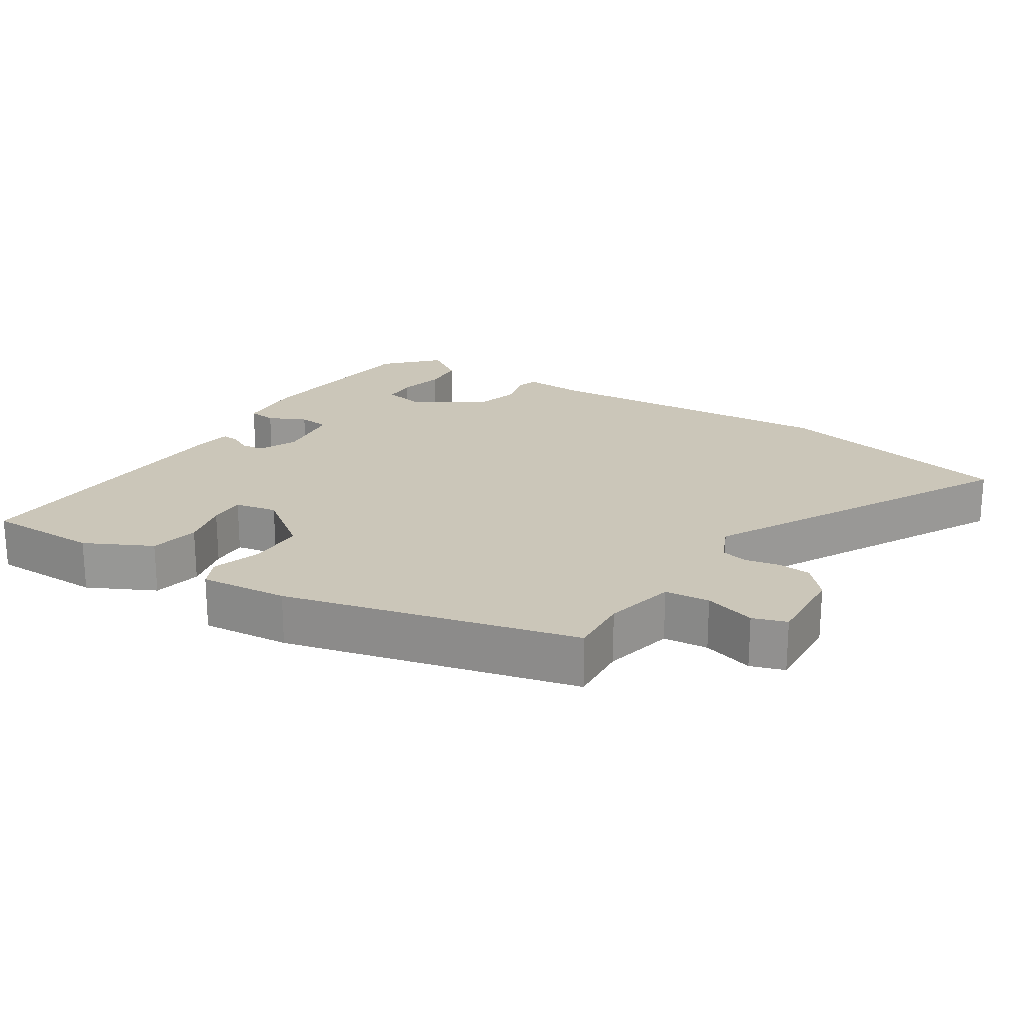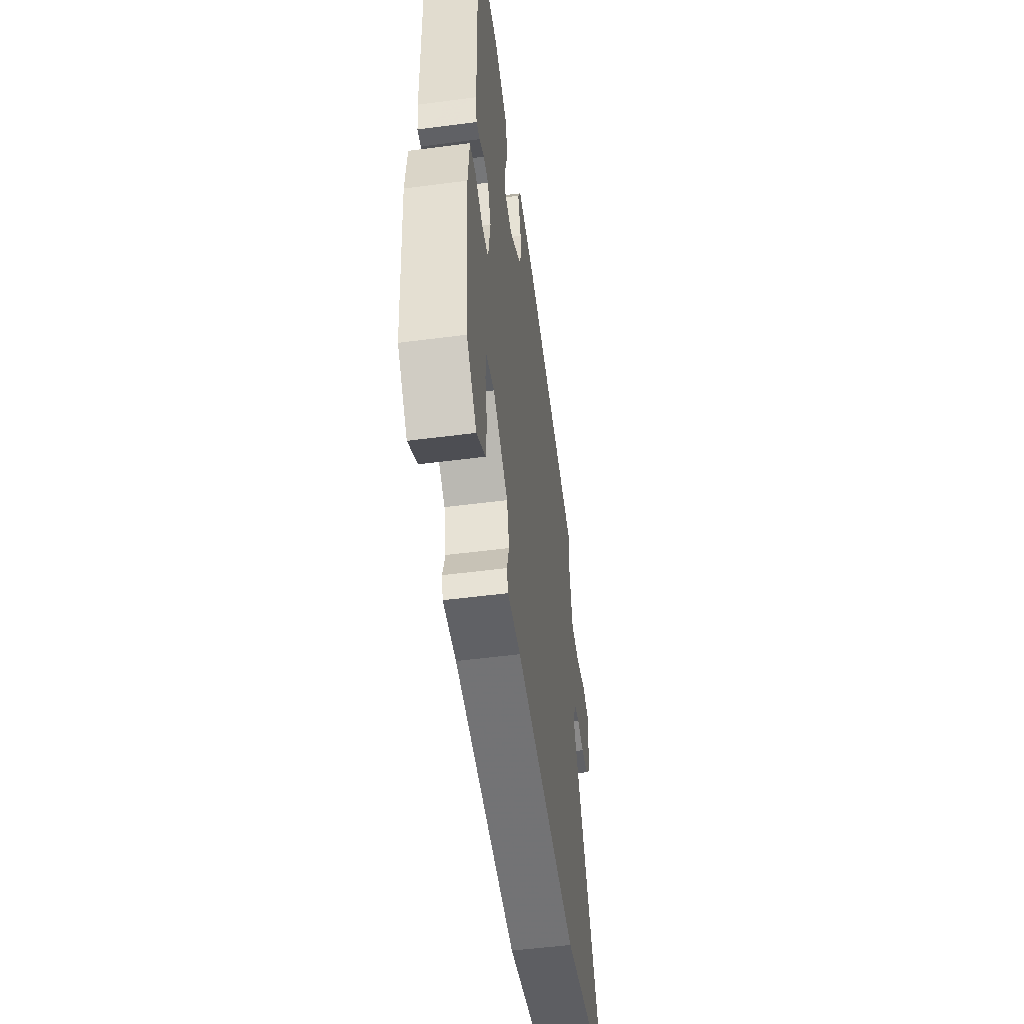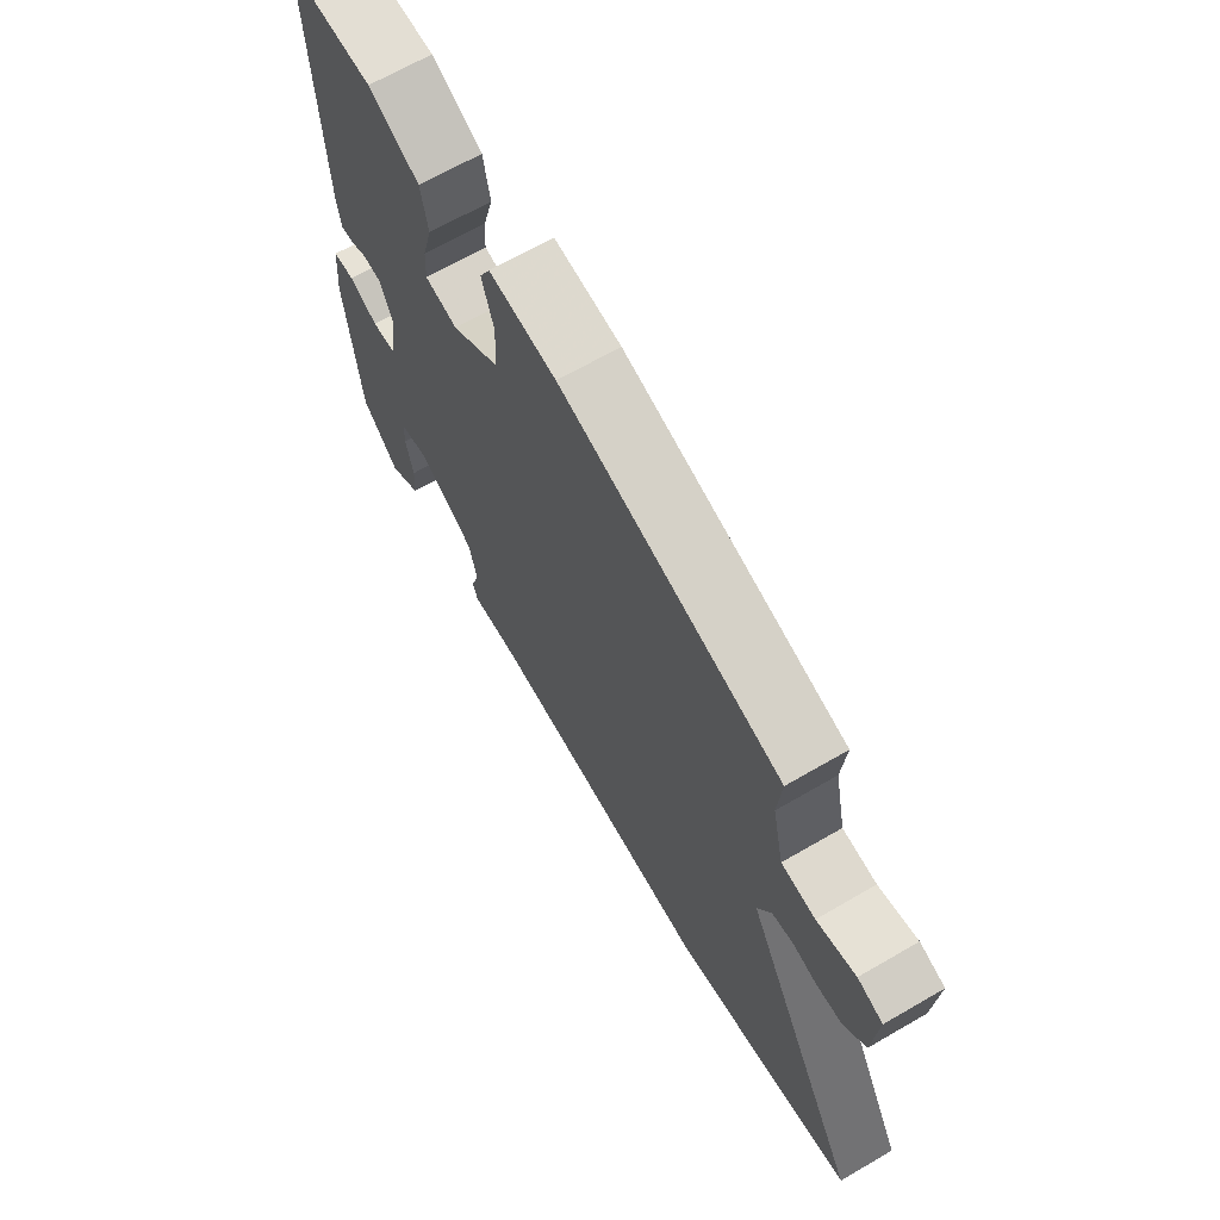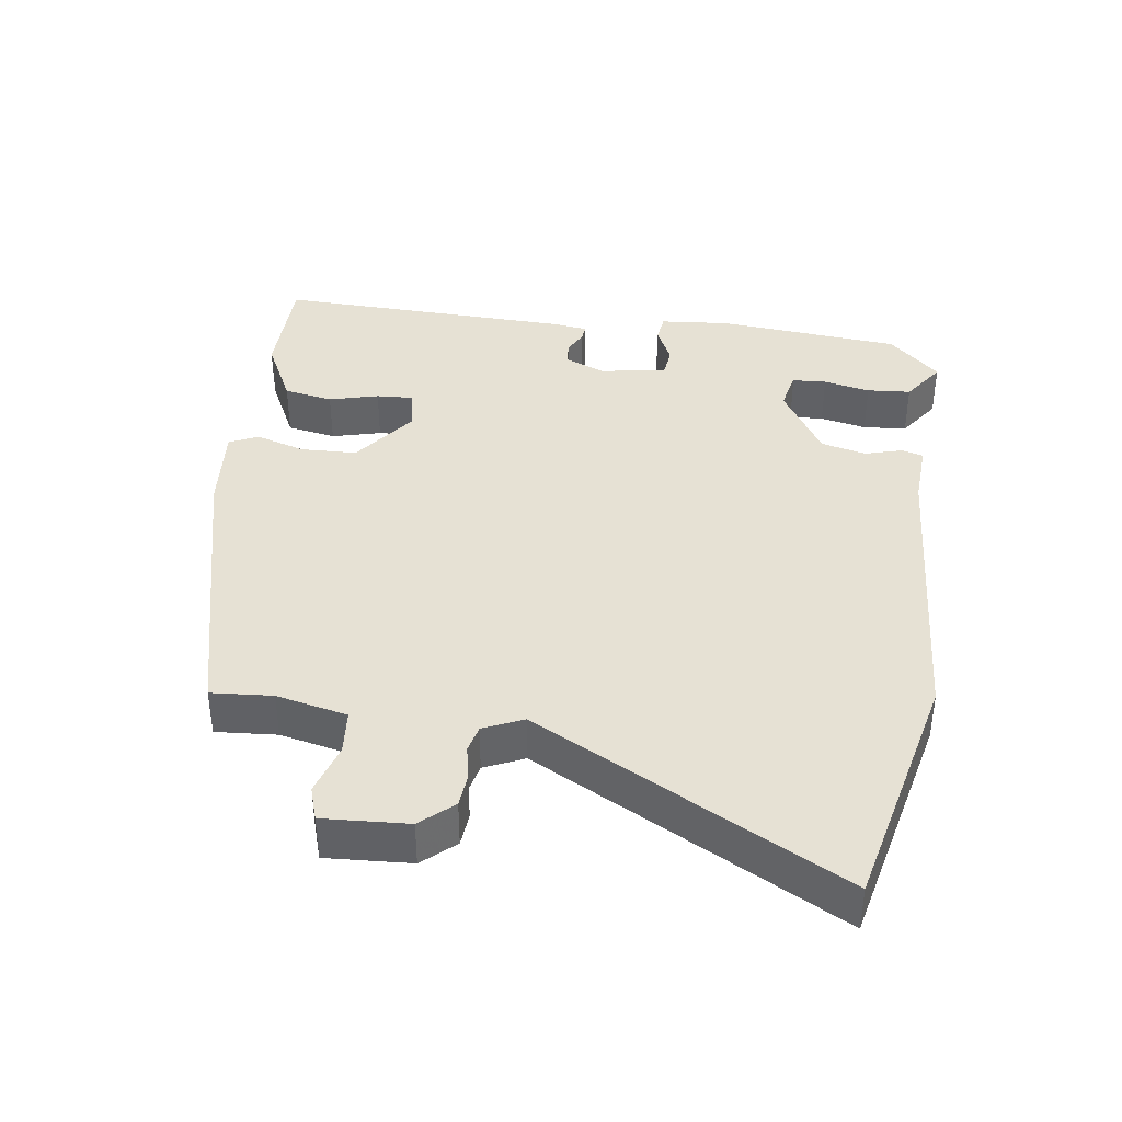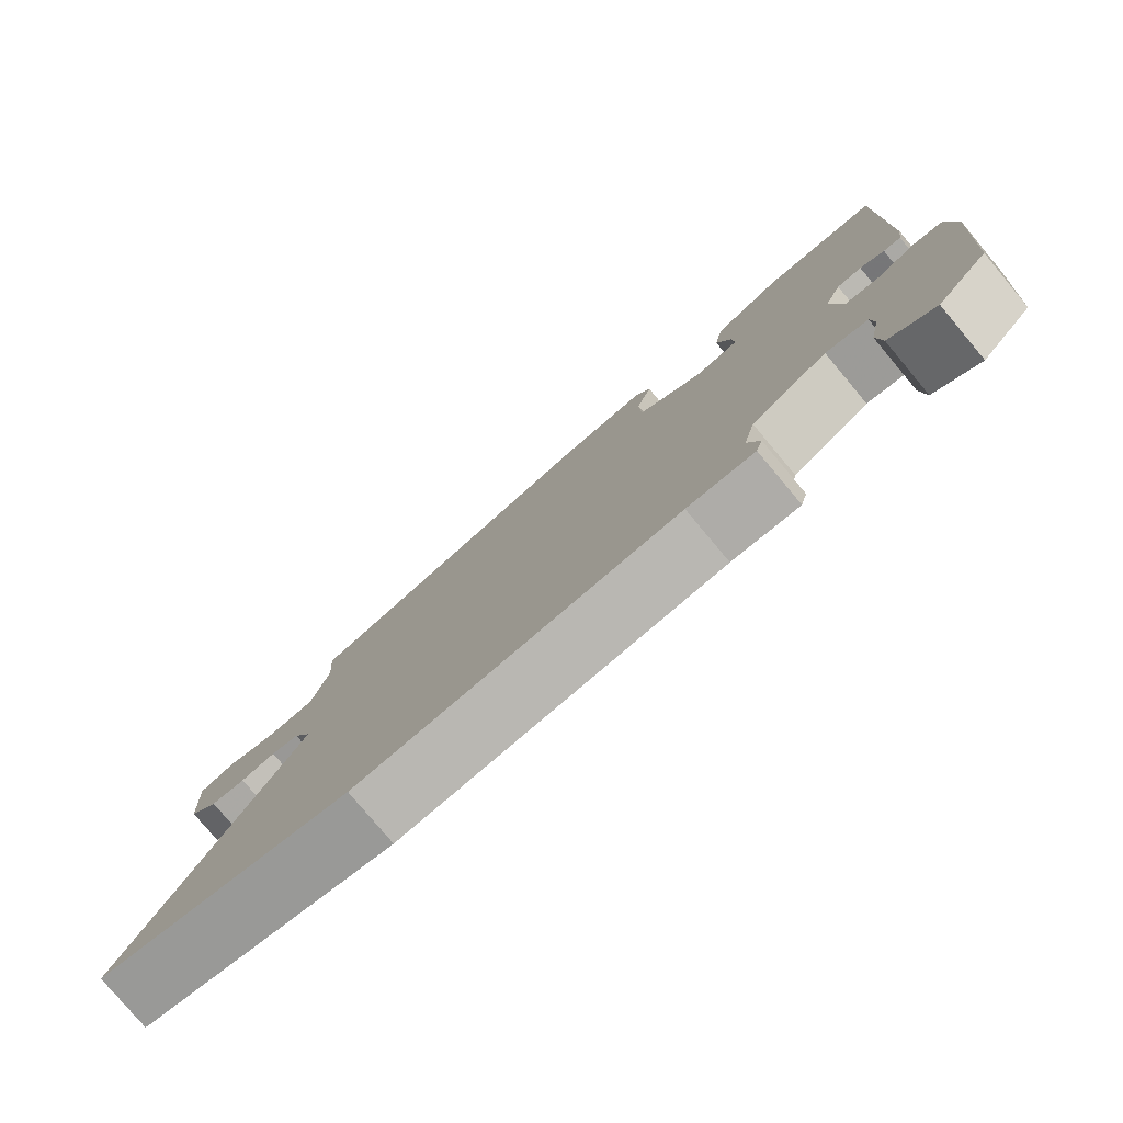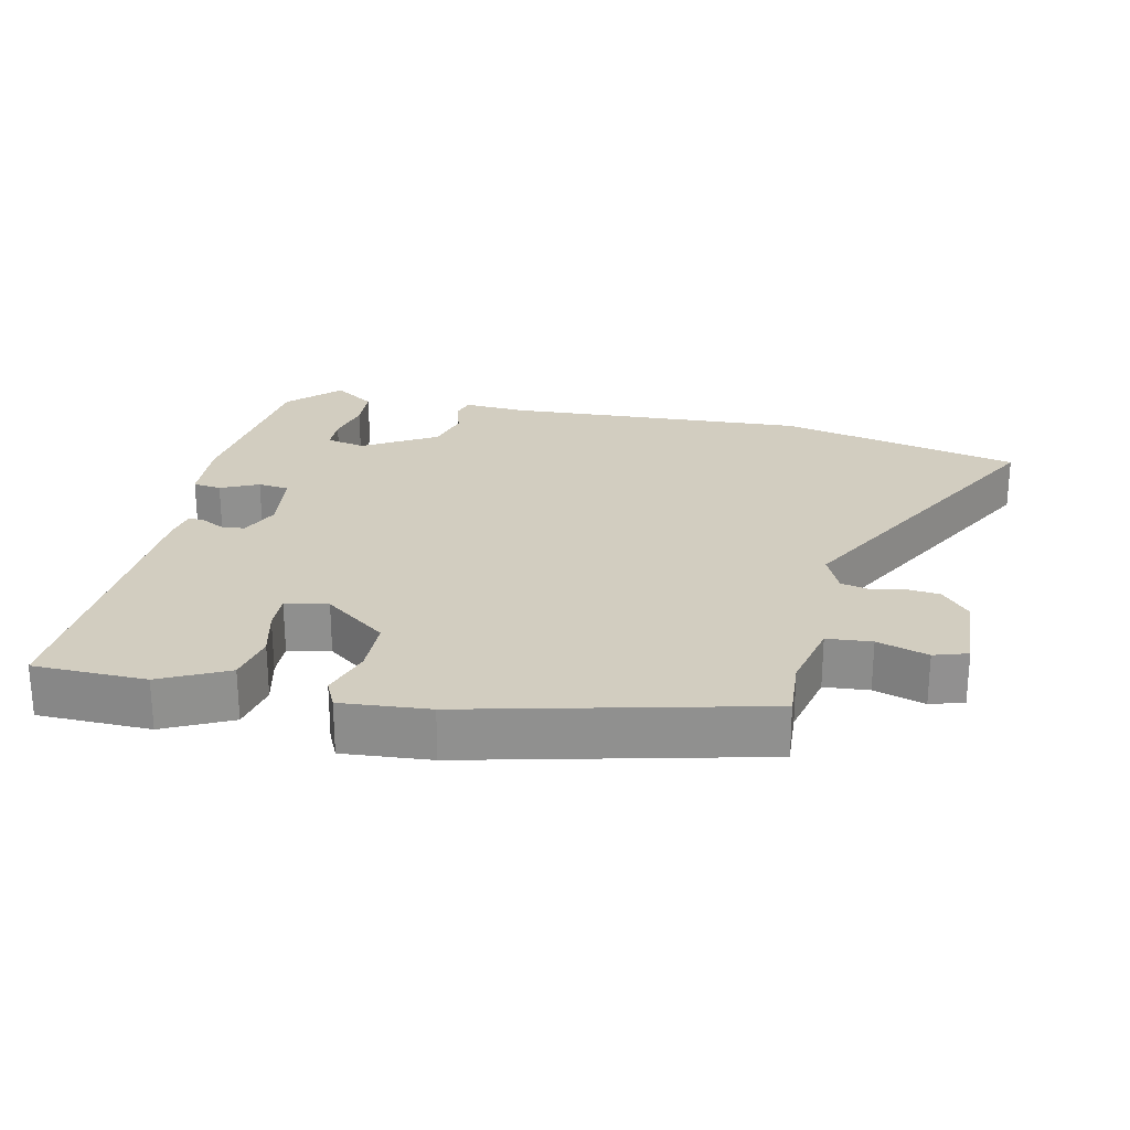
<metadata>
{"format":"obj","ext":"obj","renderer":"f3d","projection":"perspective","resolution":1024,"background":"white","views":[{"elev":20.9,"azim":32.9,"up":"+Y"},{"elev":-52.2,"azim":-82.0,"up":"+Z"},{"elev":67.5,"azim":59.9,"up":"+Z"},{"elev":39.2,"azim":98.2,"up":"+Y"},{"elev":-79.2,"azim":-140.0,"up":"+Z"},{"elev":24.6,"azim":13.1,"up":"+Y"}]}
</metadata>
<code>
v -0.472 0.07 0.51
v -0.31 0.07 0.511
v -0.215 0.07 0.463
v -0.202 0.07 0.392
v -0.221 0.07 0.321
v -0.224 0.07 0.268
v -0.163 0.07 0.256
v -0.072 0.07 0.323
v -0.069 0.07 0.404
v -0.091 0.07 0.476
v -0.071 0.07 0.517
v 0.055 0.07 0.505
v 0.47 0.07 0.4
v 0.463 0.07 0.312
v 0.485 0.07 0.21
v 0.549 0.07 0.204
v 0.622 0.07 0.226
v 0.67 0.07 0.21
v 0.662 0.07 0.088
v 0.621 0.07 0.042
v 0.573 0.07 0.038
v 0.525 0.07 0.048
v 0.486 0.07 0.039
v 0.46 0.07 -0.018
v 0.69 0.07 -0.457
v 0.342 0.07 -0.536
v -0.094 0.07 -0.507
v -0.185 0.07 -0.512
v -0.194 0.07 -0.481
v -0.178 0.07 -0.427
v -0.194 0.07 -0.362
v -0.298 0.07 -0.298
v -0.355 0.07 -0.31
v -0.358 0.07 -0.359
v -0.344 0.07 -0.426
v -0.349 0.07 -0.489
v -0.41 0.07 -0.531
v -0.479 0.07 -0.458
v -0.502 0.07 -0.191
v -0.493 0.07 -0.092
v -0.452 0.07 -0.087
v -0.398 0.07 -0.113
v -0.353 0.07 -0.108
v -0.338 0.07 -0.011
v -0.362 0.07 0.046
v -0.396 0.07 0.049
v -0.429 0.07 0.032
v -0.453 0.07 0.03
v -0.46 0.07 0.078
v -0.472 0 0.51
v -0.31 0 0.511
v -0.215 0 0.463
v -0.202 0 0.392
v -0.221 0 0.321
v -0.224 0 0.268
v -0.163 0 0.256
v -0.072 0 0.323
v -0.069 0 0.404
v -0.091 0 0.476
v -0.071 0 0.517
v 0.055 0 0.505
v 0.47 0 0.4
v 0.463 0 0.312
v 0.485 0 0.21
v 0.549 0 0.204
v 0.622 0 0.226
v 0.67 0 0.21
v 0.662 0 0.088
v 0.621 0 0.042
v 0.573 0 0.038
v 0.525 0 0.048
v 0.486 0 0.039
v 0.46 0 -0.018
v 0.69 0 -0.457
v 0.342 0 -0.536
v -0.094 0 -0.507
v -0.185 0 -0.512
v -0.194 0 -0.481
v -0.178 0 -0.427
v -0.194 0 -0.362
v -0.298 0 -0.298
v -0.355 0 -0.31
v -0.358 0 -0.359
v -0.344 0 -0.426
v -0.349 0 -0.489
v -0.41 0 -0.531
v -0.479 0 -0.458
v -0.502 0 -0.191
v -0.493 0 -0.092
v -0.452 0 -0.087
v -0.398 0 -0.113
v -0.353 0 -0.108
v -0.338 0 -0.011
v -0.362 0 0.046
v -0.396 0 0.049
v -0.429 0 0.032
v -0.453 0 0.03
v -0.46 0 0.078
f 46 47 48 49
f 45 46 49 1
f 44 45 1 2
f 39 40 41 42
f 39 42 43
f 38 39 43
f 37 38 43
f 34 35 36 37
f 33 34 37 43
f 32 33 43 44
f 27 28 29 30
f 27 30 31
f 24 25 26 27
f 23 24 27 31
f 19 20 21 22
f 19 22 23
f 16 17 18 19
f 15 16 19 23
f 14 15 23 31
f 9 10 11 12
f 8 9 12 13
f 7 8 13 14
f 2 3 4 5
f 2 5 6
f 44 2 6
f 32 44 6 7
f 7 14 31 32
f 98 97 96 95
f 50 98 95 94
f 51 50 94 93
f 91 90 89 88
f 92 91 88
f 92 88 87
f 92 87 86
f 86 85 84 83
f 92 86 83 82
f 93 92 82 81
f 79 78 77 76
f 80 79 76
f 76 75 74 73
f 80 76 73 72
f 71 70 69 68
f 72 71 68
f 68 67 66 65
f 72 68 65 64
f 80 72 64 63
f 61 60 59 58
f 62 61 58 57
f 63 62 57 56
f 54 53 52 51
f 55 54 51
f 55 51 93
f 56 55 93 81
f 81 80 63 56
f 1 50 51 2
f 2 51 52 3
f 3 52 53 4
f 4 53 54 5
f 5 54 55 6
f 6 55 56 7
f 7 56 57 8
f 8 57 58 9
f 9 58 59 10
f 10 59 60 11
f 11 60 61 12
f 12 61 62 13
f 13 62 63 14
f 14 63 64 15
f 15 64 65 16
f 16 65 66 17
f 17 66 67 18
f 18 67 68 19
f 19 68 69 20
f 20 69 70 21
f 21 70 71 22
f 22 71 72 23
f 23 72 73 24
f 24 73 74 25
f 25 74 75 26
f 26 75 76 27
f 27 76 77 28
f 28 77 78 29
f 29 78 79 30
f 30 79 80 31
f 31 80 81 32
f 32 81 82 33
f 33 82 83 34
f 34 83 84 35
f 35 84 85 36
f 36 85 86 37
f 37 86 87 38
f 38 87 88 39
f 39 88 89 40
f 40 89 90 41
f 41 90 91 42
f 42 91 92 43
f 43 92 93 44
f 44 93 94 45
f 45 94 95 46
f 46 95 96 47
f 47 96 97 48
f 48 97 98 49
f 49 98 50 1

</code>
